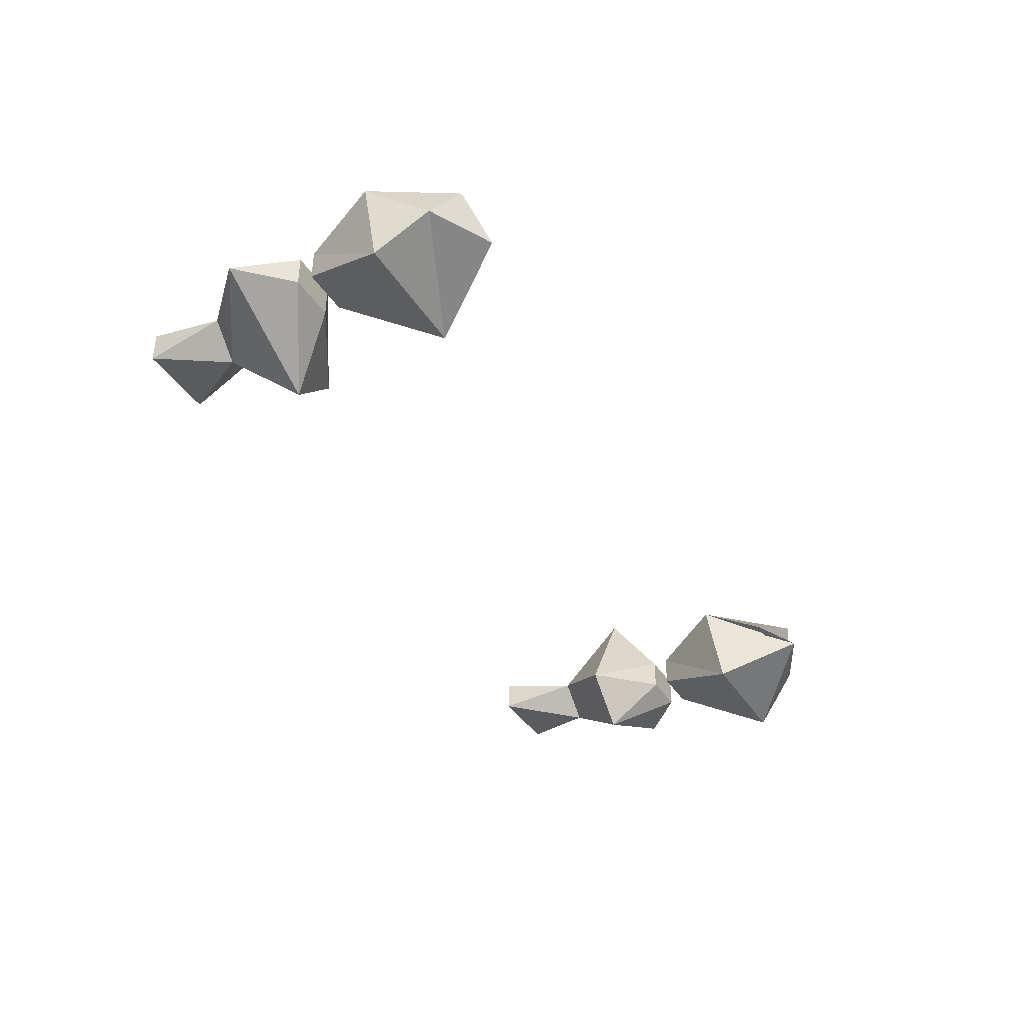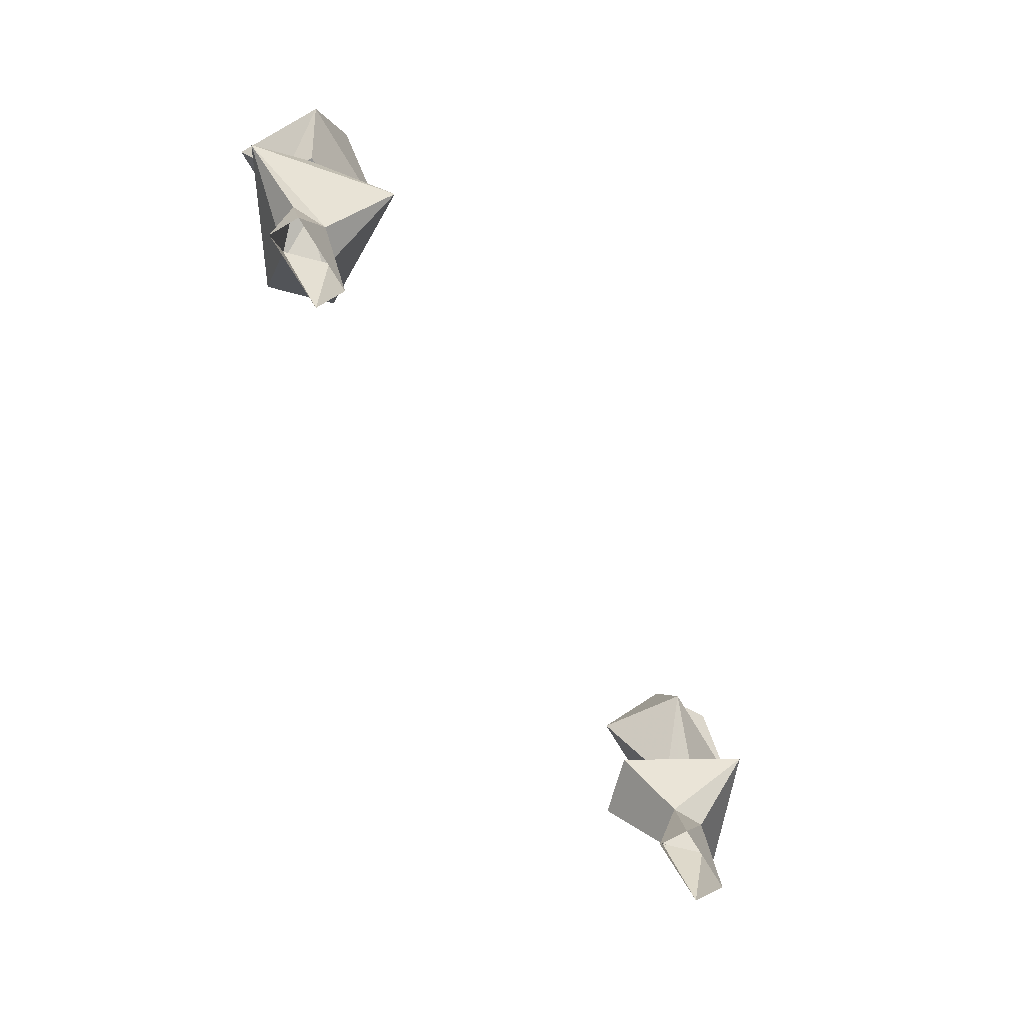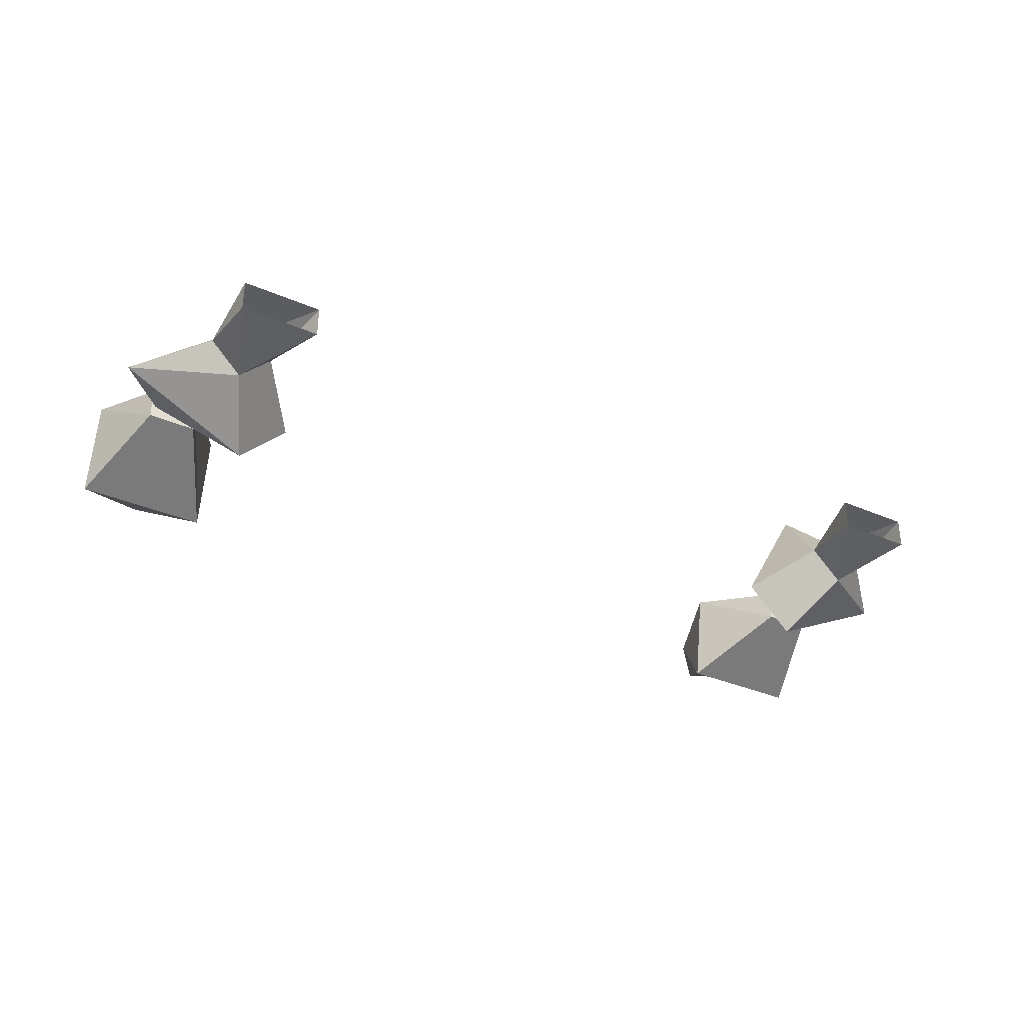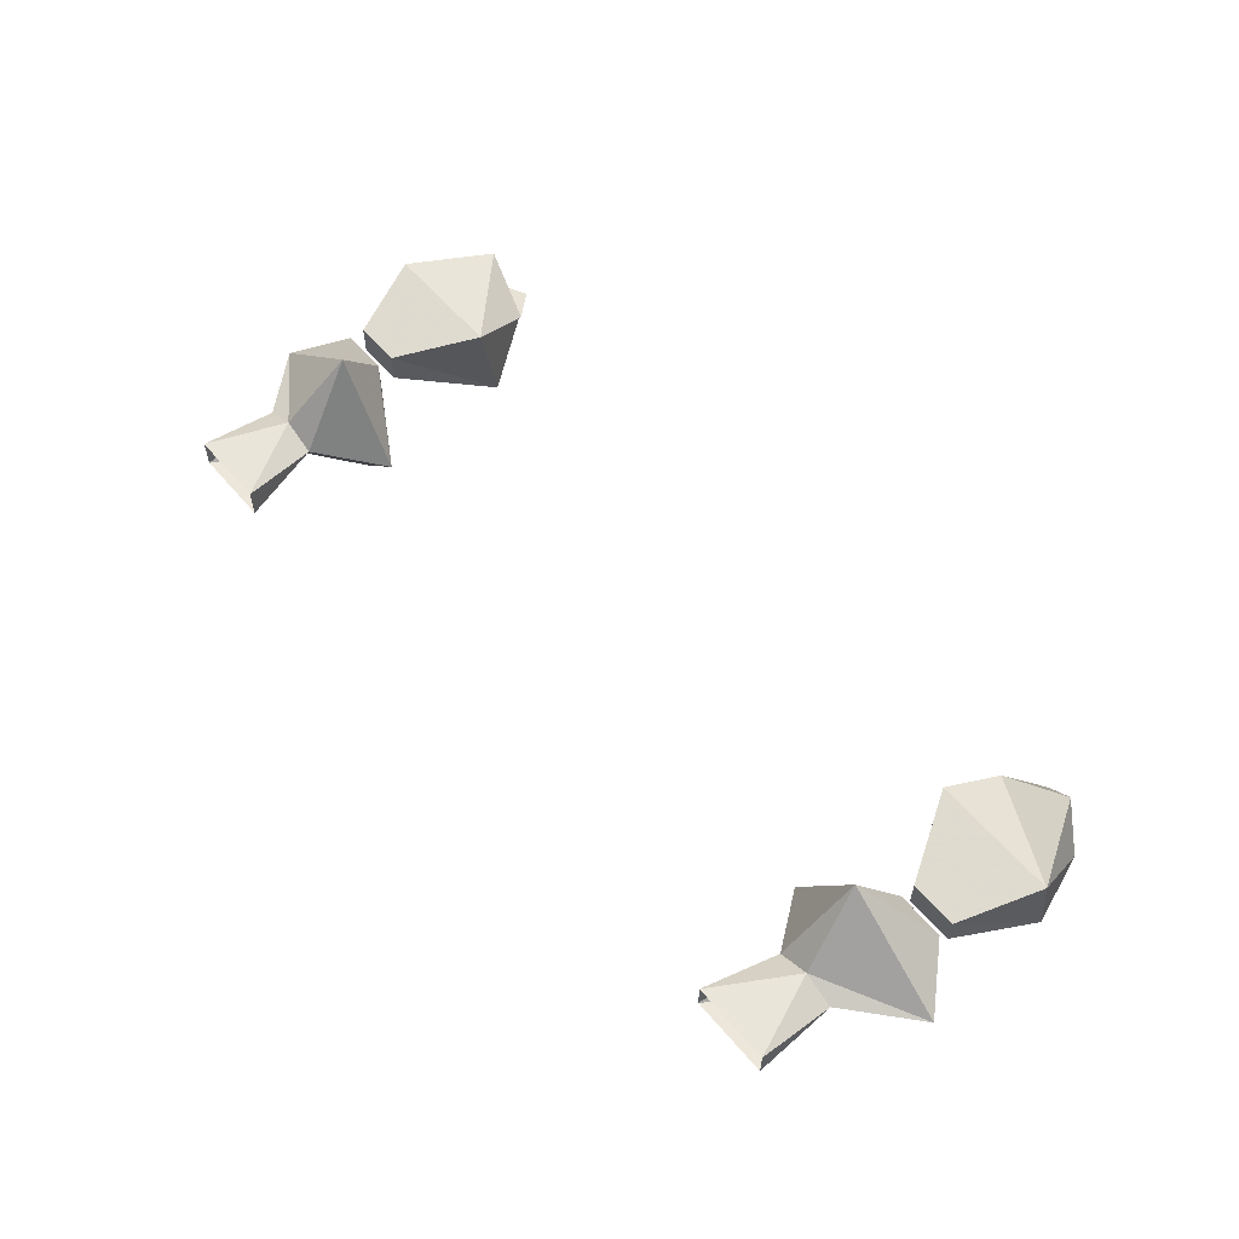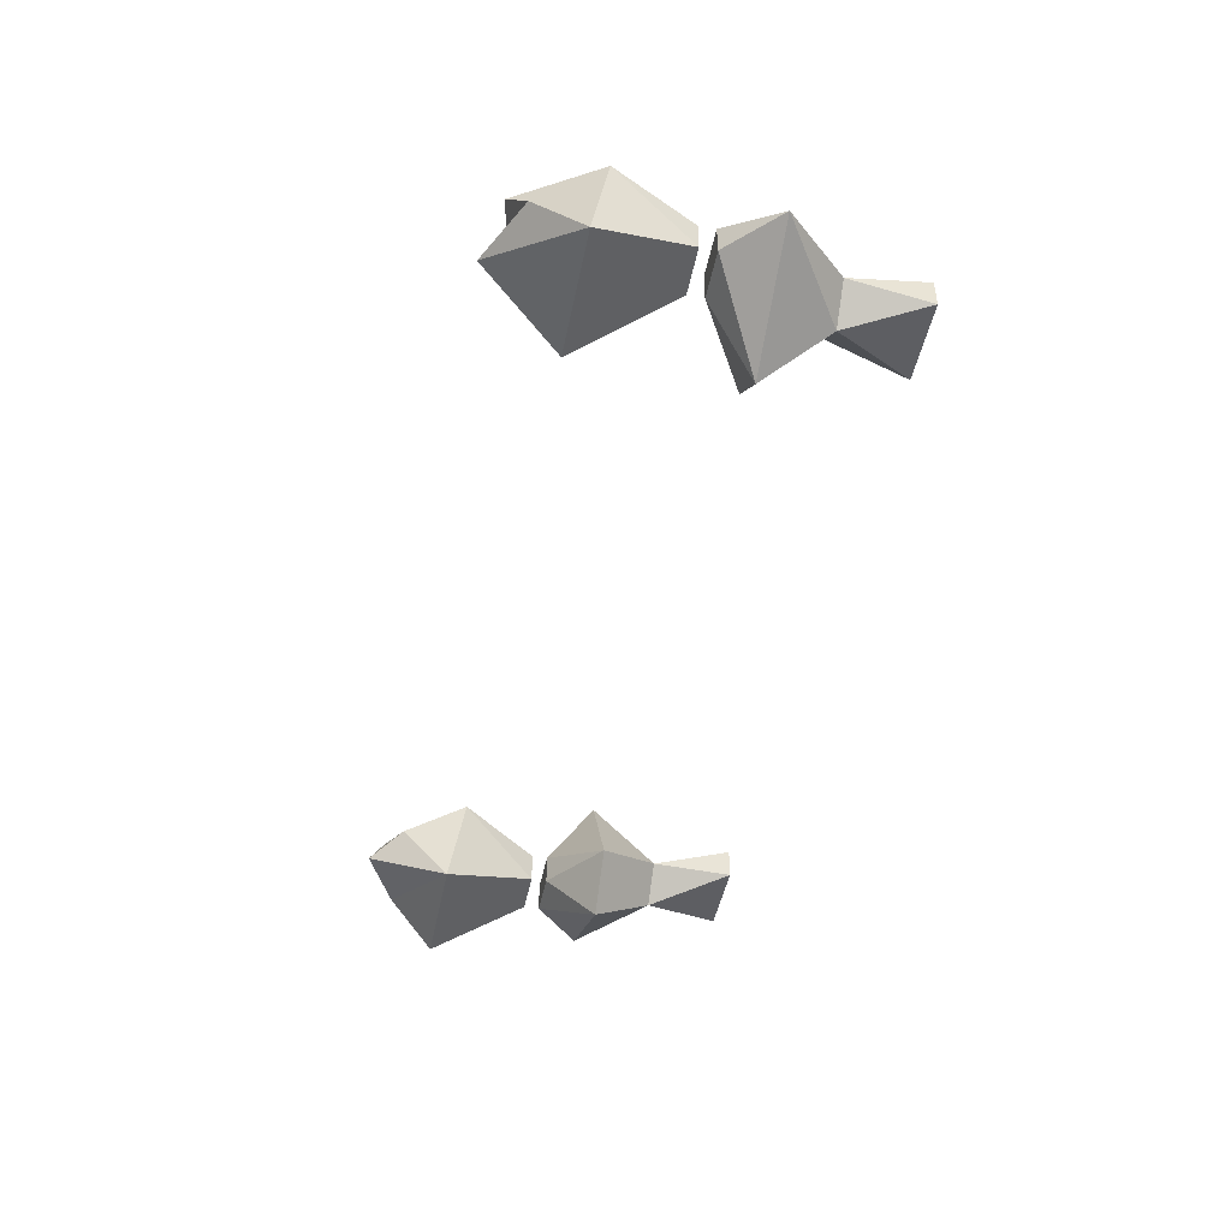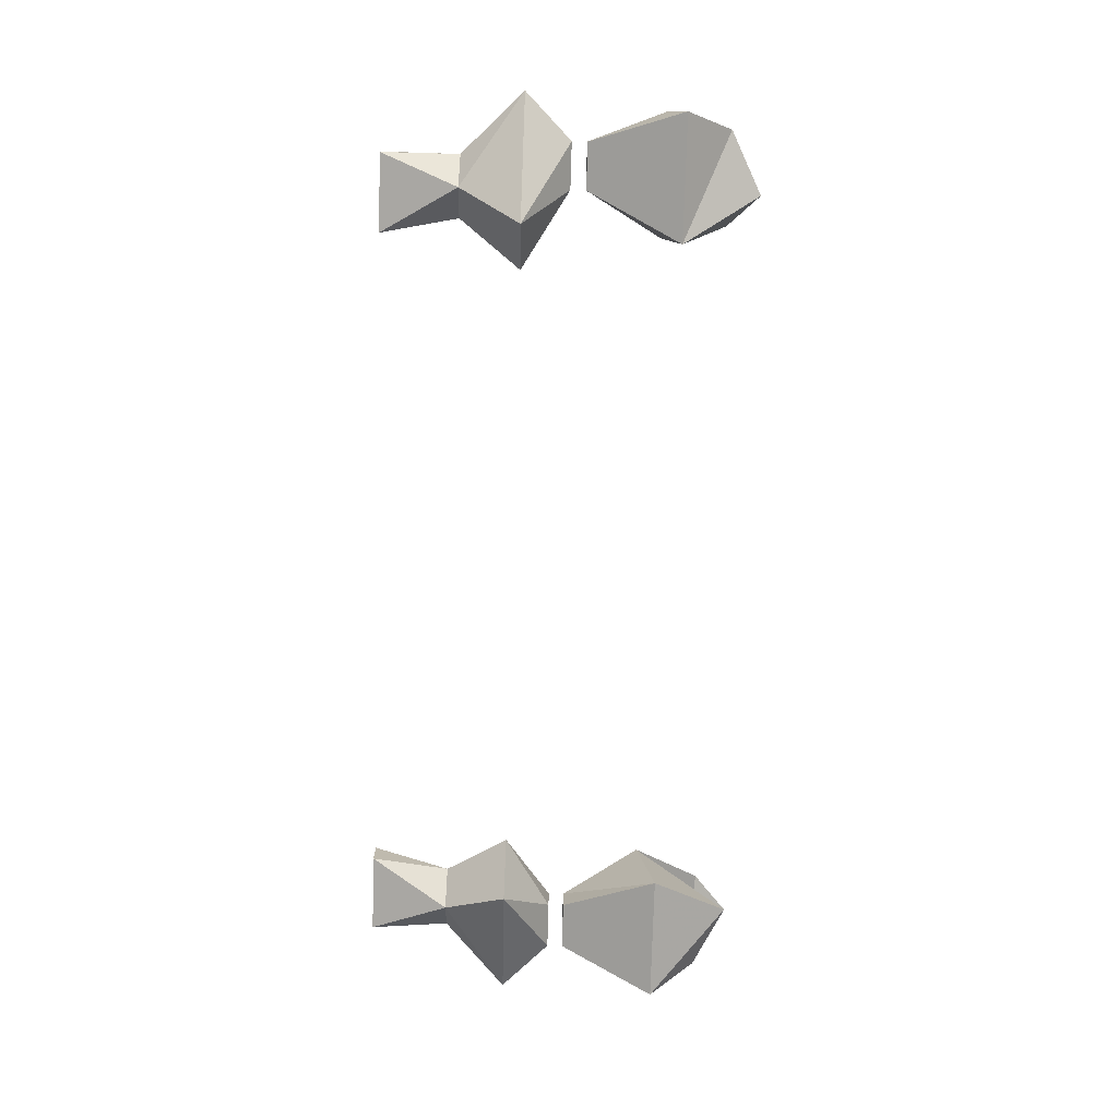
<metadata>
{"format":"obj","ext":"obj","renderer":"f3d","projection":"perspective","resolution":1024,"background":"white","views":[{"elev":-39.1,"azim":119.1,"up":"+Z"},{"elev":-68.1,"azim":-59.8,"up":"+Y"},{"elev":-34.4,"azim":-30.3,"up":"+Z"},{"elev":58.2,"azim":50.1,"up":"+Z"},{"elev":-46.9,"azim":-101.2,"up":"+Z"},{"elev":-77.4,"azim":88.3,"up":"+Z"}]}
</metadata>
<code>
v 0.2031 -0.8203 0.01562
v 0.2031 -0.8594 0.02344
v 0.2031 -0.8594 0.007812
v 0.1875 -0.8203 0
v 0.2344 -0.7891 0.007812
v 0.1875 -0.8203 0.02344
v 0.1641 -0.8594 0.02344
v 0.1719 -0.8203 0.01562
v 0.1641 -0.8594 0.007812
v 0.1719 -0.7891 -0.02344
v 0.2109 -0.7656 0.007812
v 0.2109 -0.7656 0.02344
v 0.1797 -0.7891 0.05469
v 0.1484 -0.7891 0
v 0.1875 -0.7656 0.02344
v 0.1875 -0.7656 0.007812
v 0.2109 -0.7578 0.02344
v 0.2266 -0.7188 0.03125
v 0.1641 -0.7188 0.03125
v 0.1875 -0.7578 0.02344
v 0.1875 -0.7578 0.007812
v 0.2109 -0.7578 0.007812
v 0.2266 -0.7109 -0.01562
v 0.2188 -0.6875 0.007812
v 0.2031 -0.6797 0.03125
v 0.1719 -0.6875 0.01562
v 0.1641 -0.7109 -0.01562
v 0.1875 -0.6719 0.007812
v -0.2109 -0.7578 0.007812
v -0.1875 -0.7578 0.007812
v -0.1875 -0.7578 0.02344
v -0.2109 -0.7578 0.02344
v -0.2266 -0.7188 0.03125
v -0.2266 -0.7109 -0.01562
v -0.1641 -0.7109 -0.01562
v -0.1641 -0.7188 0.03125
v -0.1719 -0.6875 0.01562
v -0.2031 -0.6797 0.03125
v -0.2188 -0.6875 0.007812
v -0.1875 -0.6719 0.007812
v -0.2109 -0.7656 0.007812
v -0.2109 -0.7656 0.02344
v -0.1875 -0.7656 0.02344
v -0.1875 -0.7656 0.007812
v -0.1719 -0.7891 -0.02344
v -0.2344 -0.7891 0.007812
v -0.1797 -0.7891 0.05469
v -0.1484 -0.7891 0
v -0.1719 -0.8203 0.01562
v -0.1875 -0.8203 0
v -0.2031 -0.8203 0.01562
v -0.1875 -0.8203 0.02344
v -0.2031 -0.8594 0.007812
v -0.2031 -0.8594 0.02344
v -0.1641 -0.8594 0.007812
v -0.1641 -0.8594 0.02344
f 1 2 3
f 1 3 4
f 1 4 5
f 1 5 6
f 1 6 2
f 5 10 11
f 5 11 12
f 5 12 13
f 5 13 6
f 6 13 8
f 8 13 14
f 8 14 10
f 8 10 4
f 4 10 5
f 12 15 13
f 13 15 14
f 14 15 16
f 14 16 10
f 10 16 11
f 11 16 15
f 11 15 12
f 41 42 43
f 41 43 44
f 41 44 45
f 41 45 46
f 41 46 42
f 42 46 47
f 42 47 43
f 43 47 48
f 43 48 44
f 44 48 45
f 45 48 49
f 45 49 50
f 45 50 46
f 46 50 51
f 46 51 52
f 46 52 47
f 47 52 49
f 47 49 48
f 53 54 51
f 53 51 50
f 54 52 51
f 2 6 7
f 7 6 8
f 7 8 9
f 9 8 4
f 9 4 3
f 53 50 55
f 55 50 49
f 55 49 56
f 56 49 52
f 56 52 54
f 17 18 19
f 17 19 20
f 17 20 21
f 17 21 22
f 17 22 23
f 17 23 18
f 23 22 21
f 23 21 27
f 29 30 31
f 29 31 32
f 29 32 33
f 29 33 34
f 29 34 35
f 29 35 30
f 31 36 33
f 31 33 32
f 18 23 24
f 18 24 25
f 18 25 26
f 18 26 19
f 19 26 27
f 19 27 21
f 19 21 20
f 23 27 24
f 24 27 28
f 24 28 25
f 25 28 26
f 26 28 27
f 30 35 31
f 31 35 36
f 36 37 38
f 36 38 33
f 33 38 34
f 34 38 39
f 34 39 40
f 34 40 35
f 35 40 36
f 36 40 37
f 37 40 39
f 37 39 38

</code>
